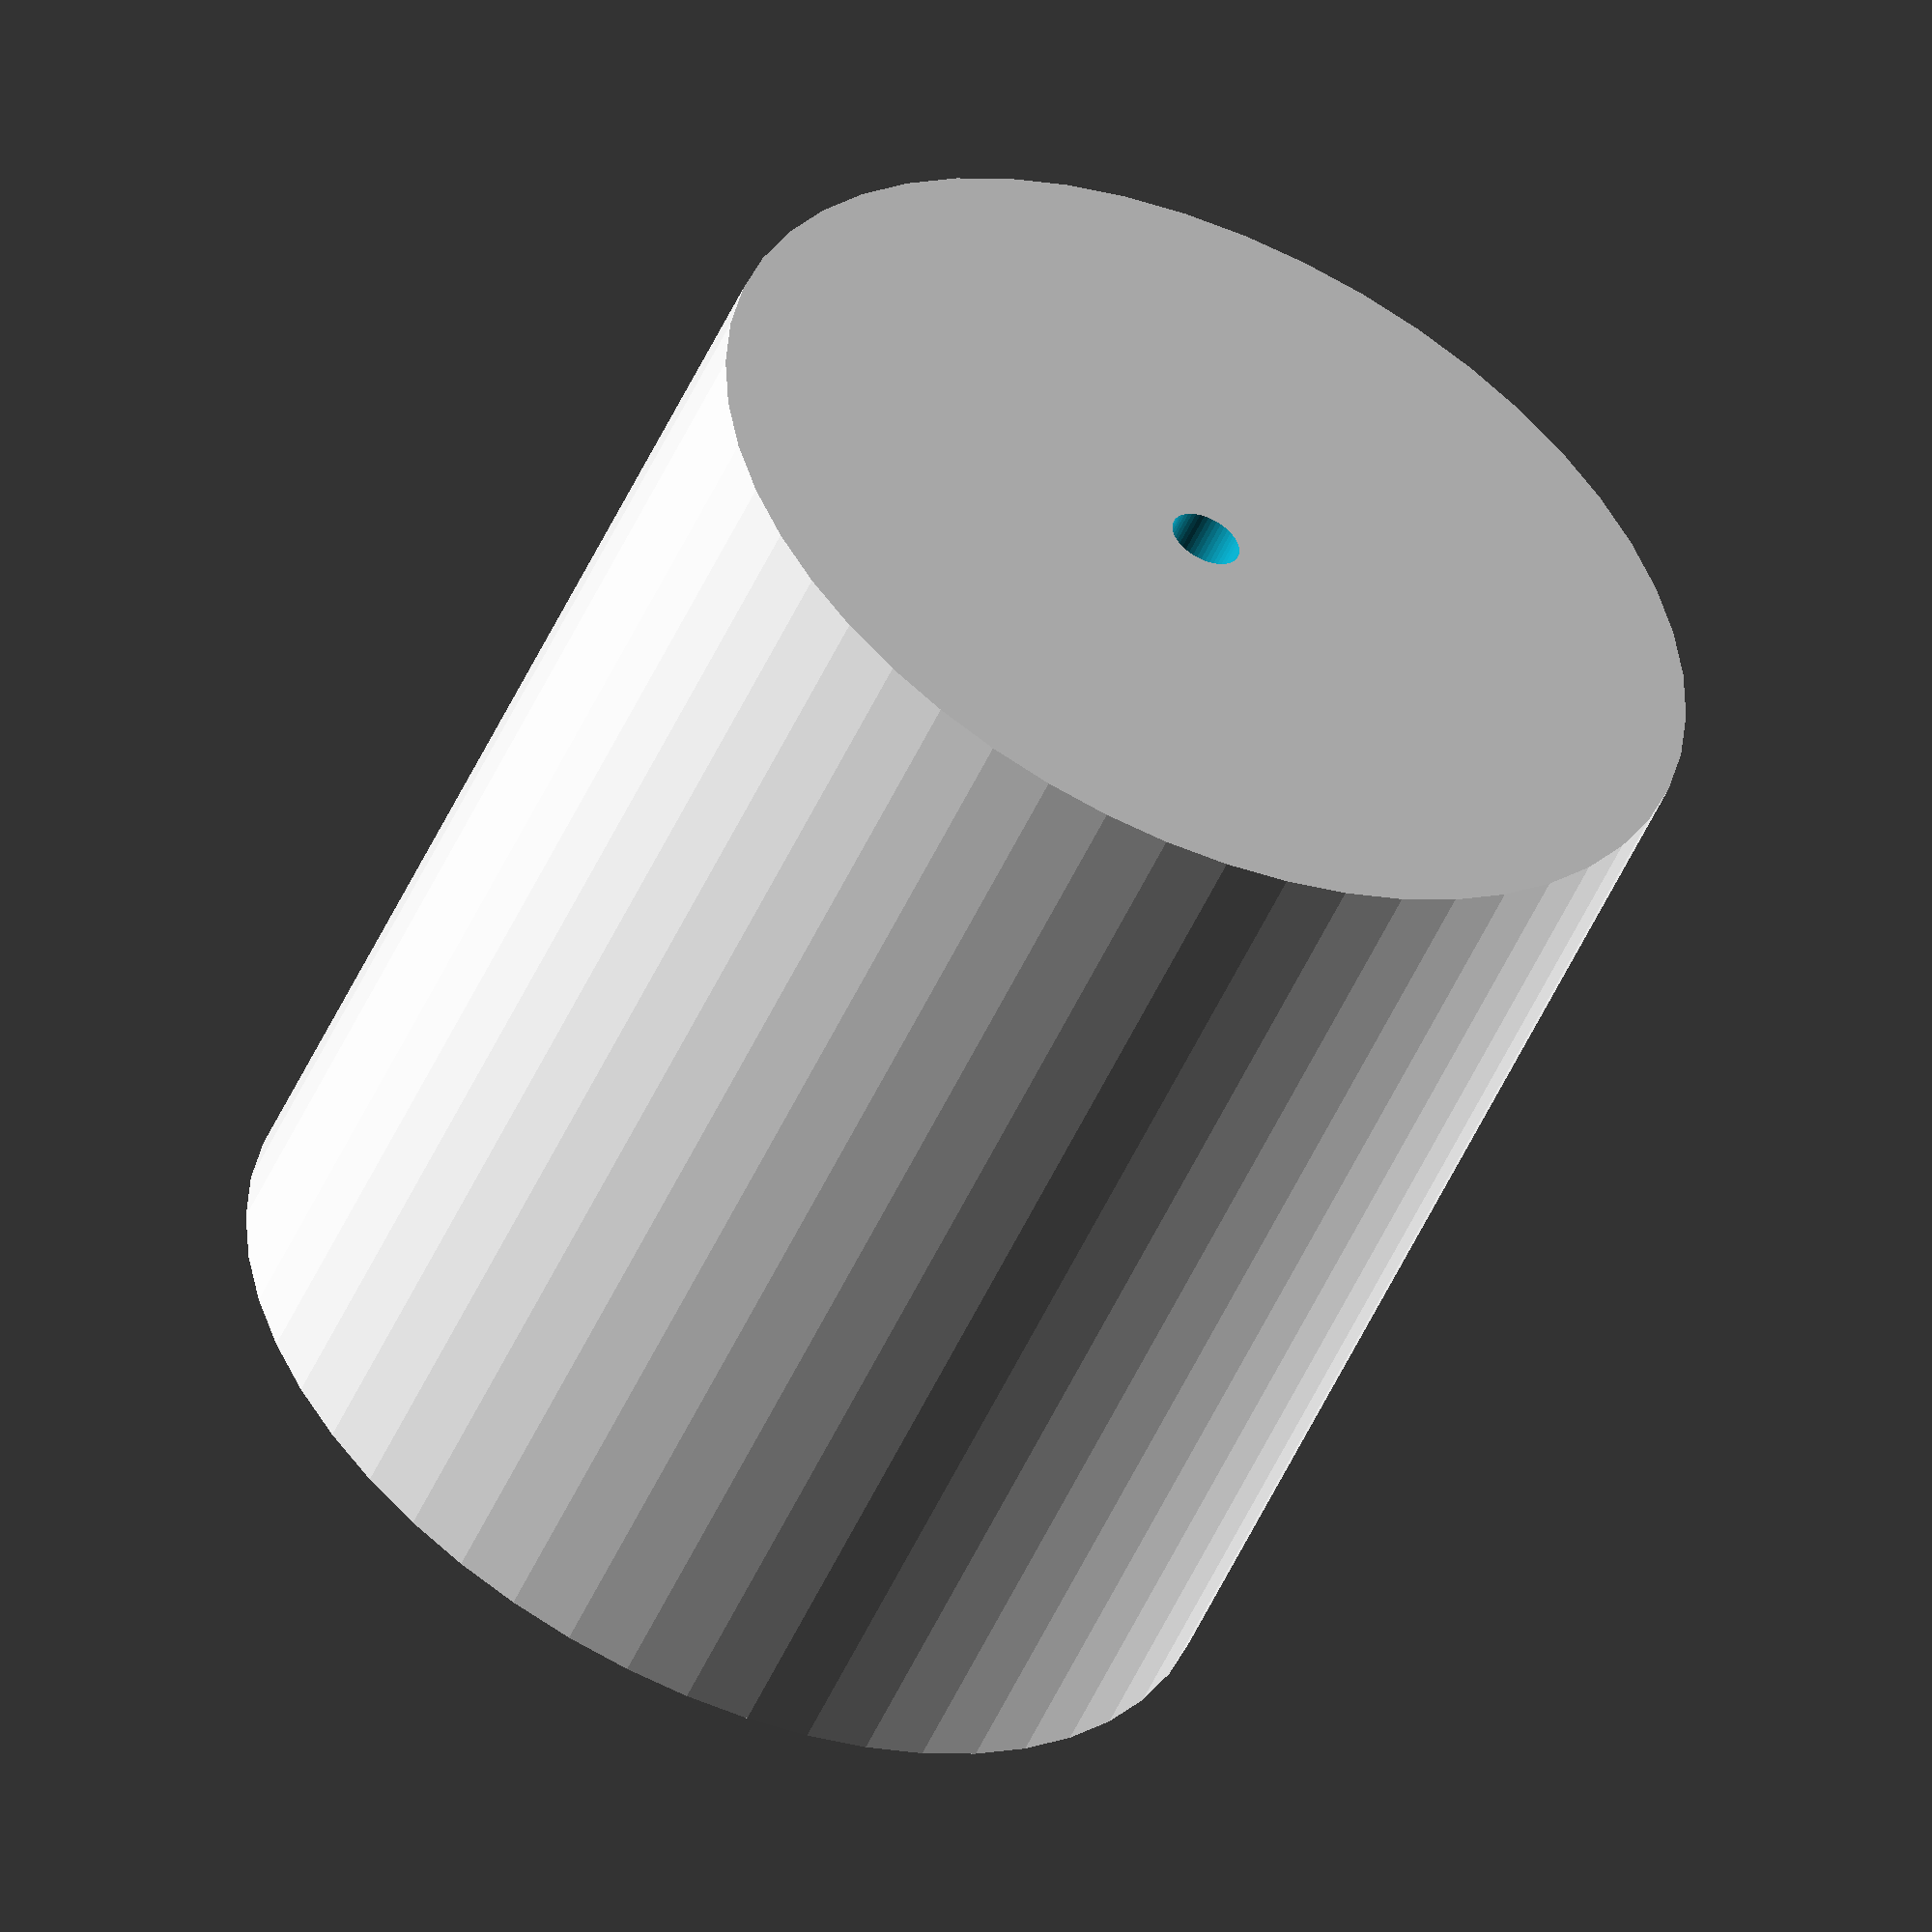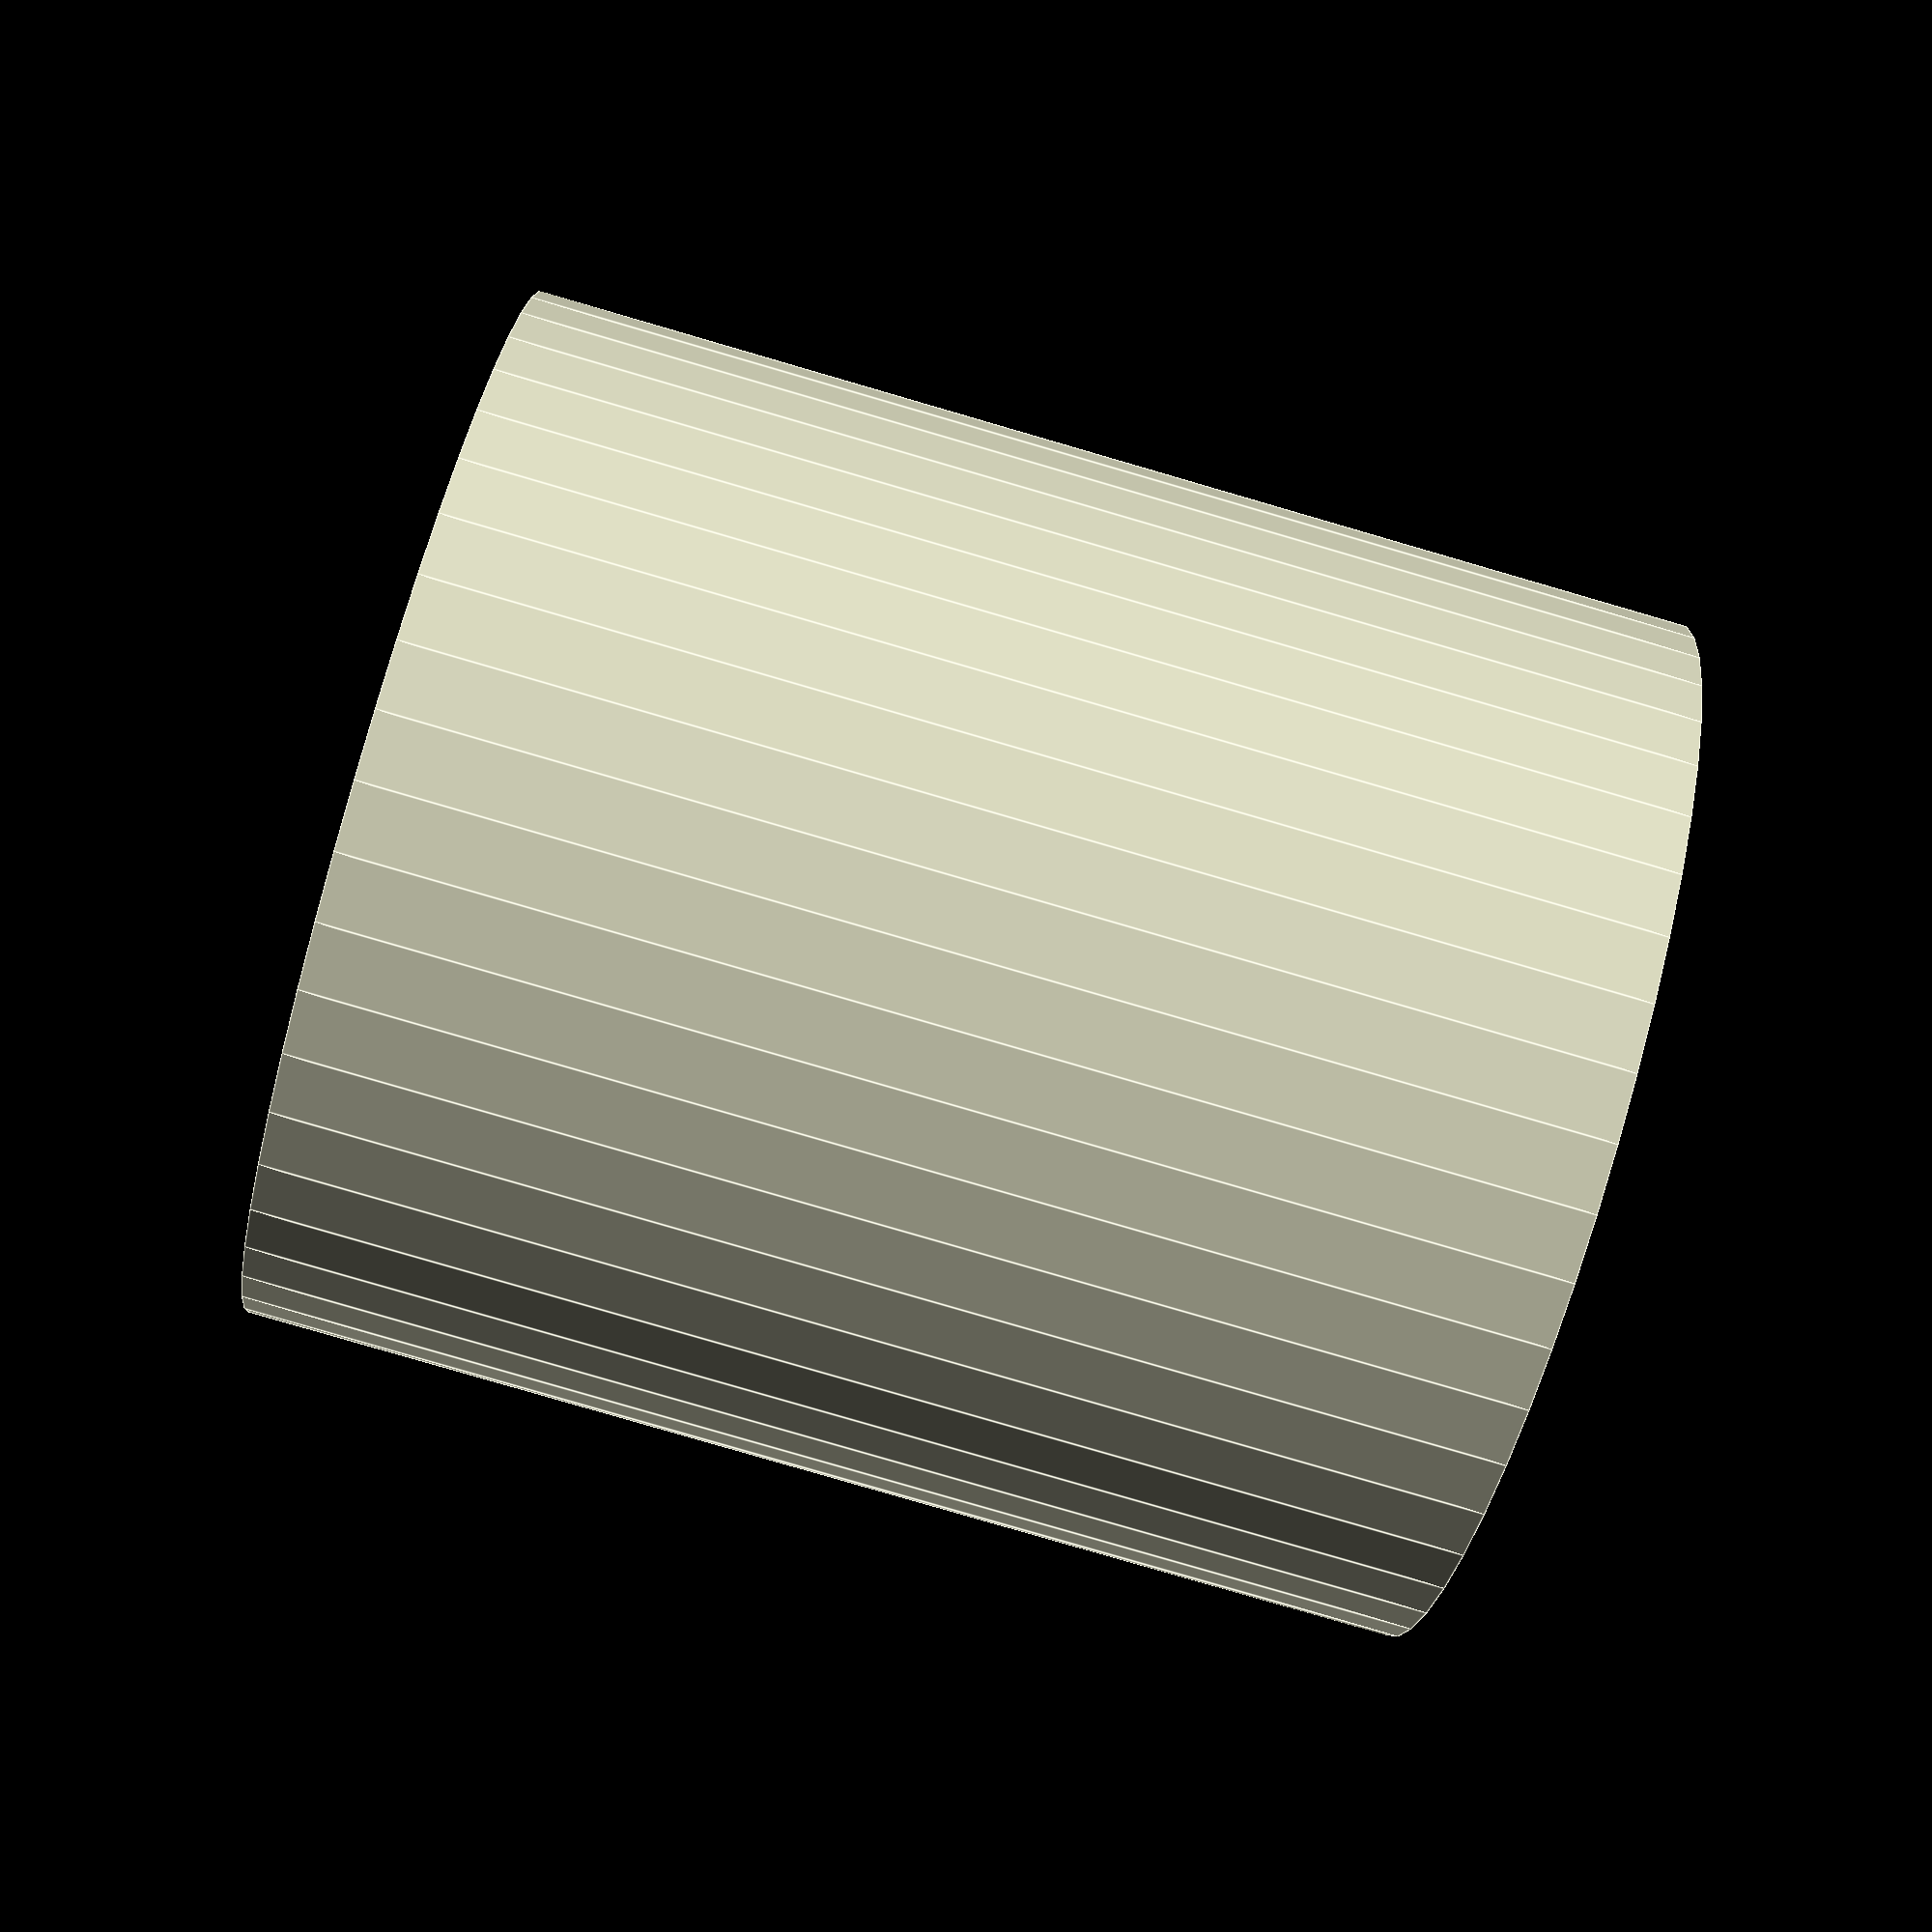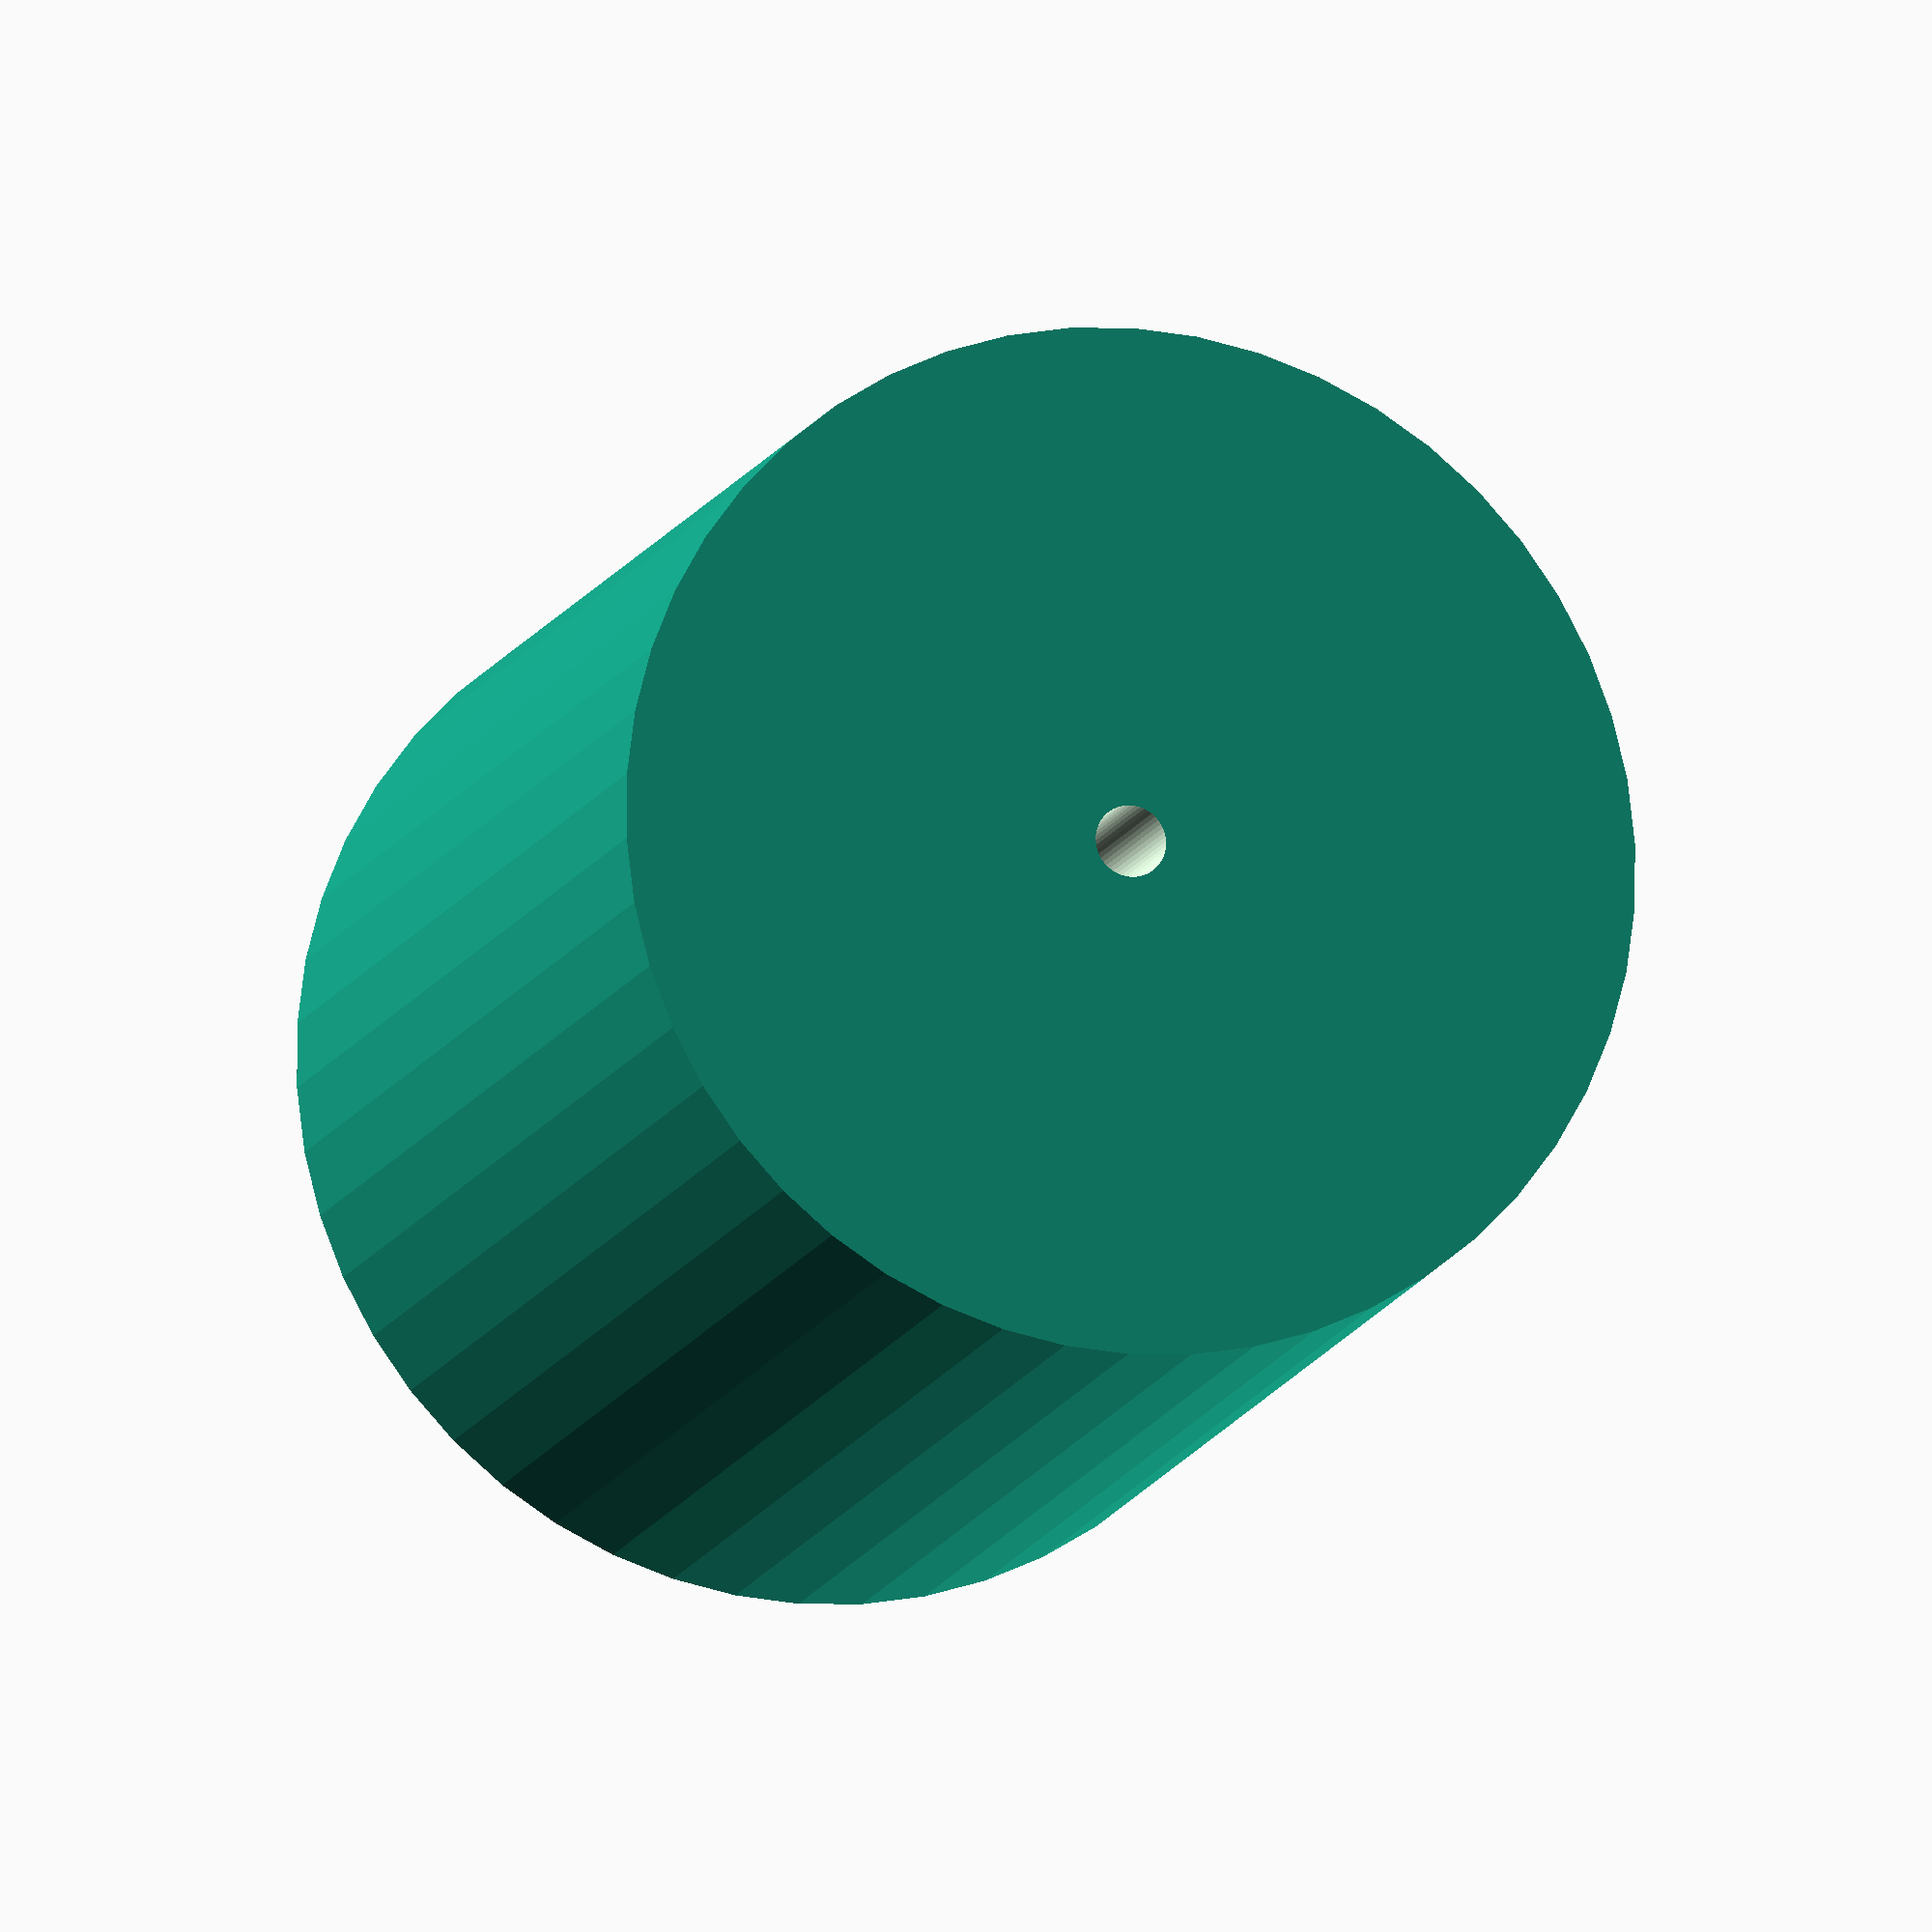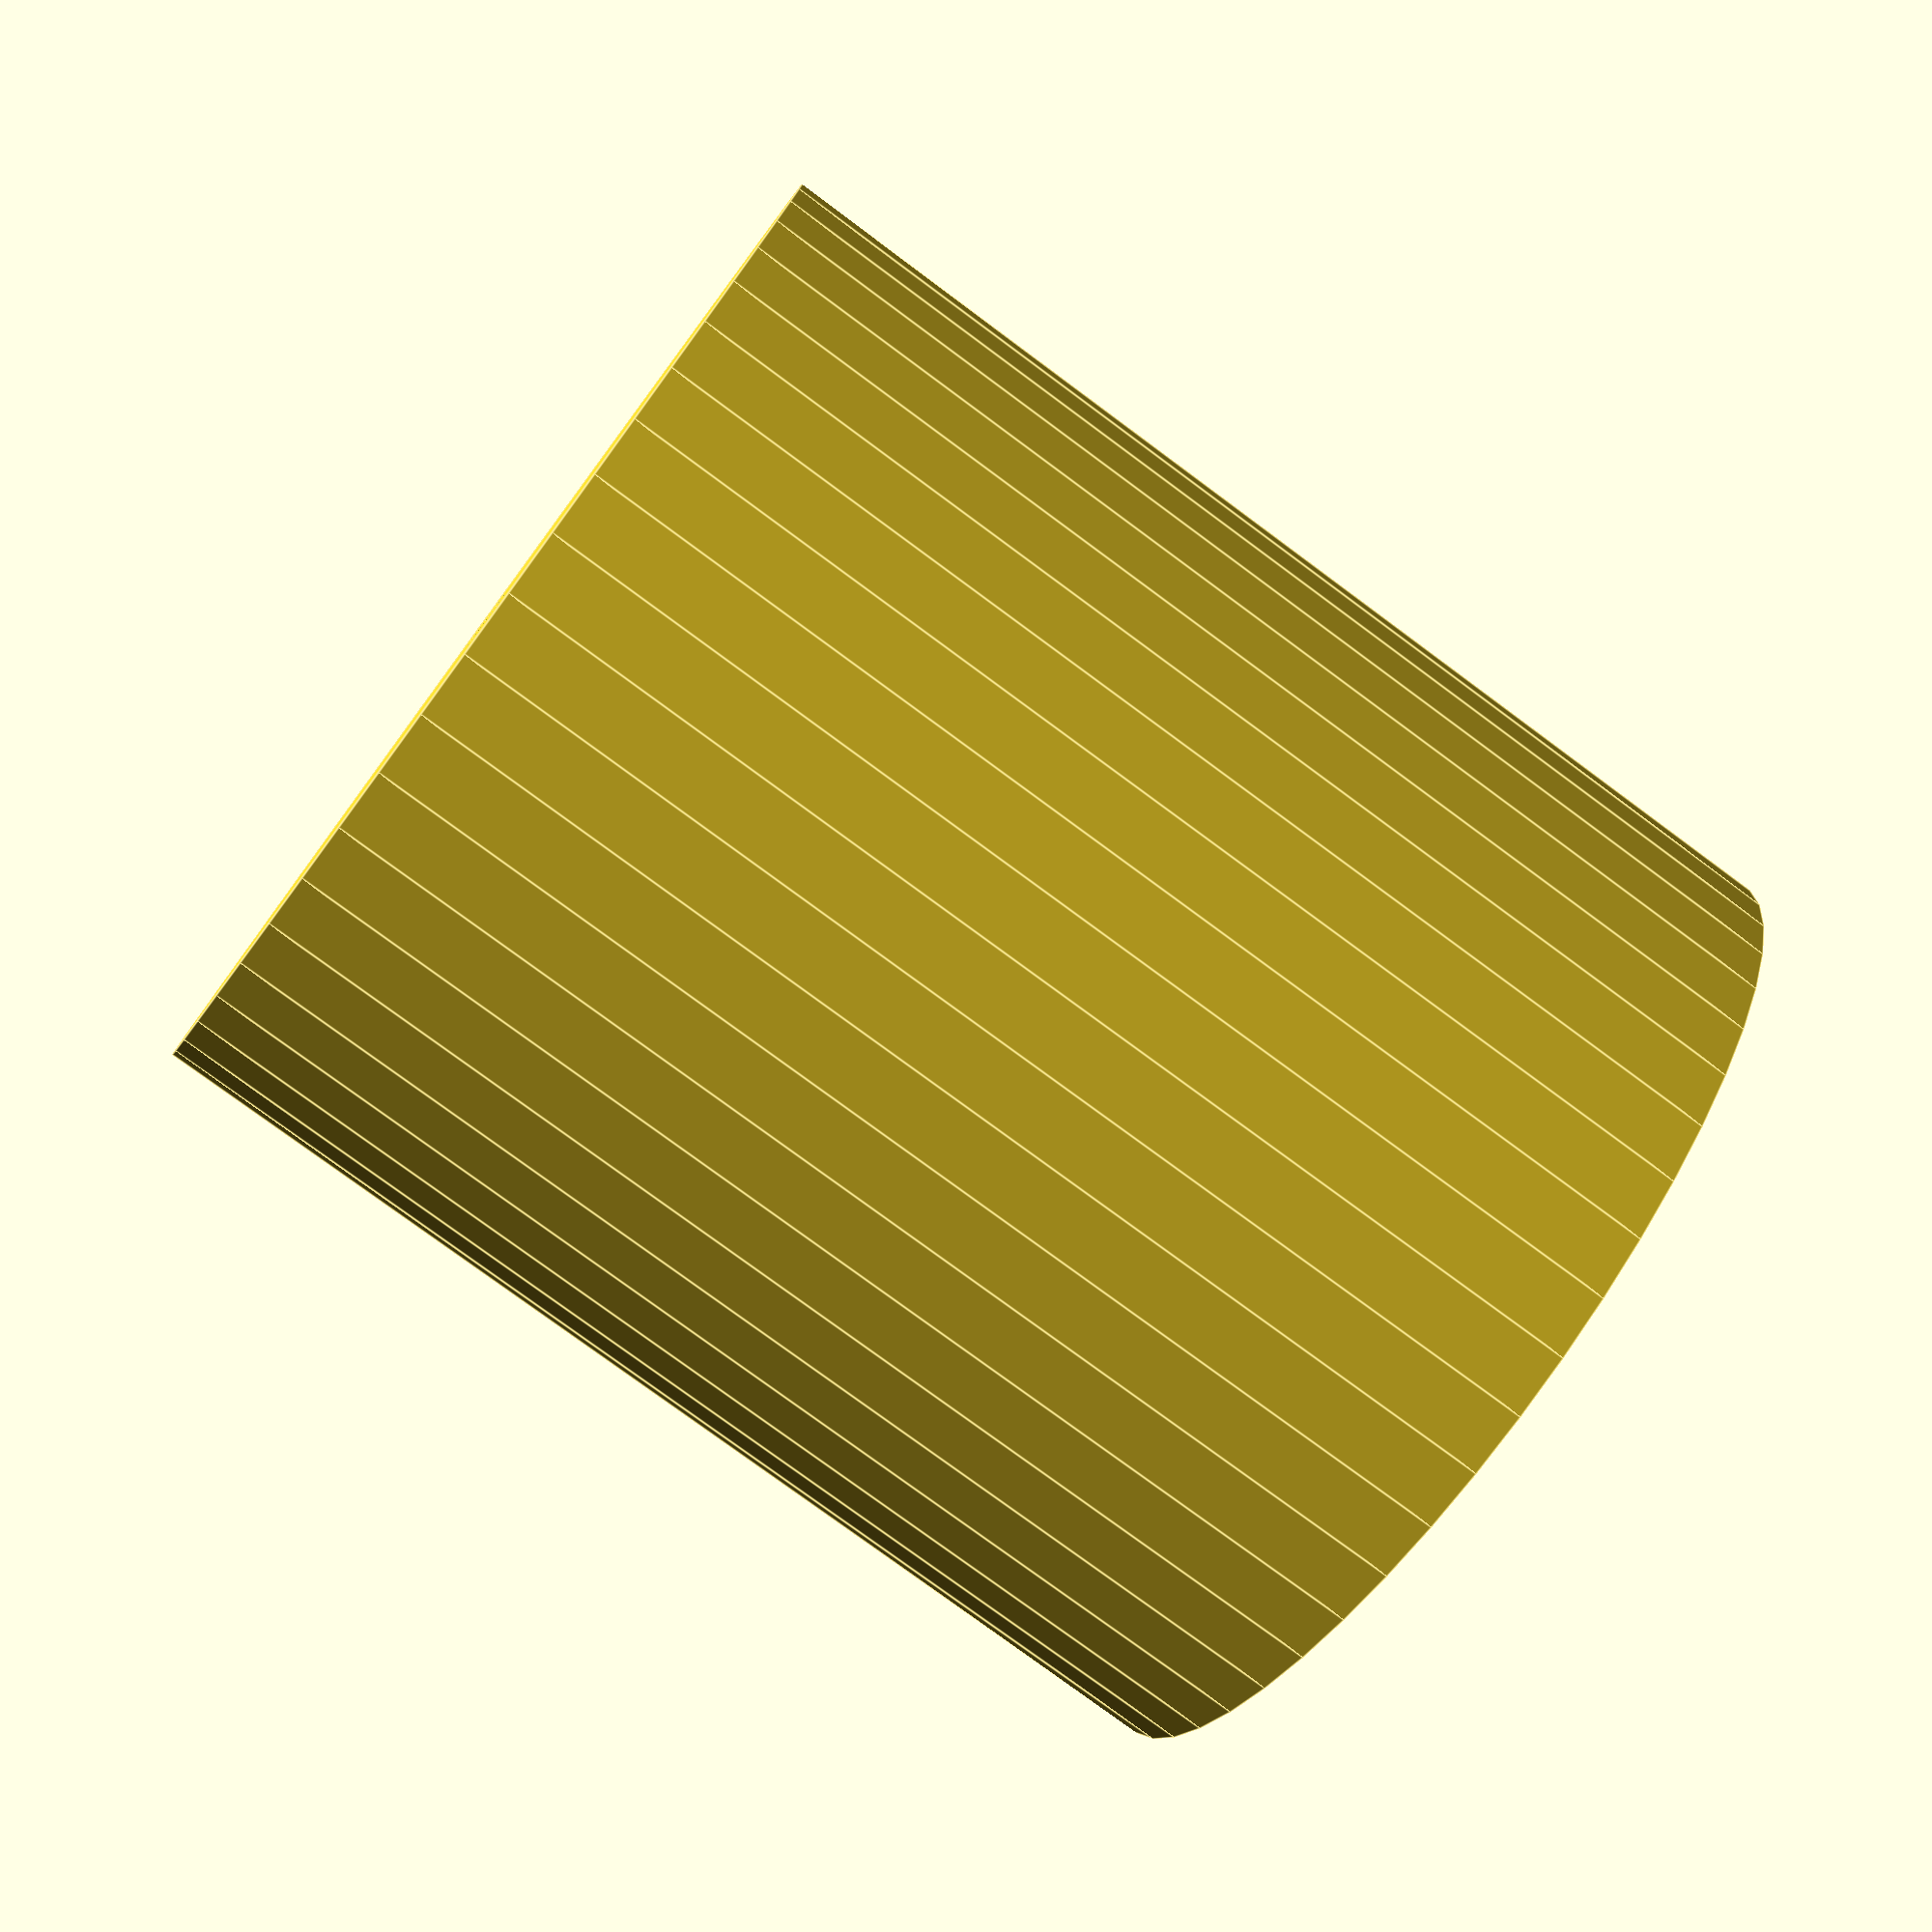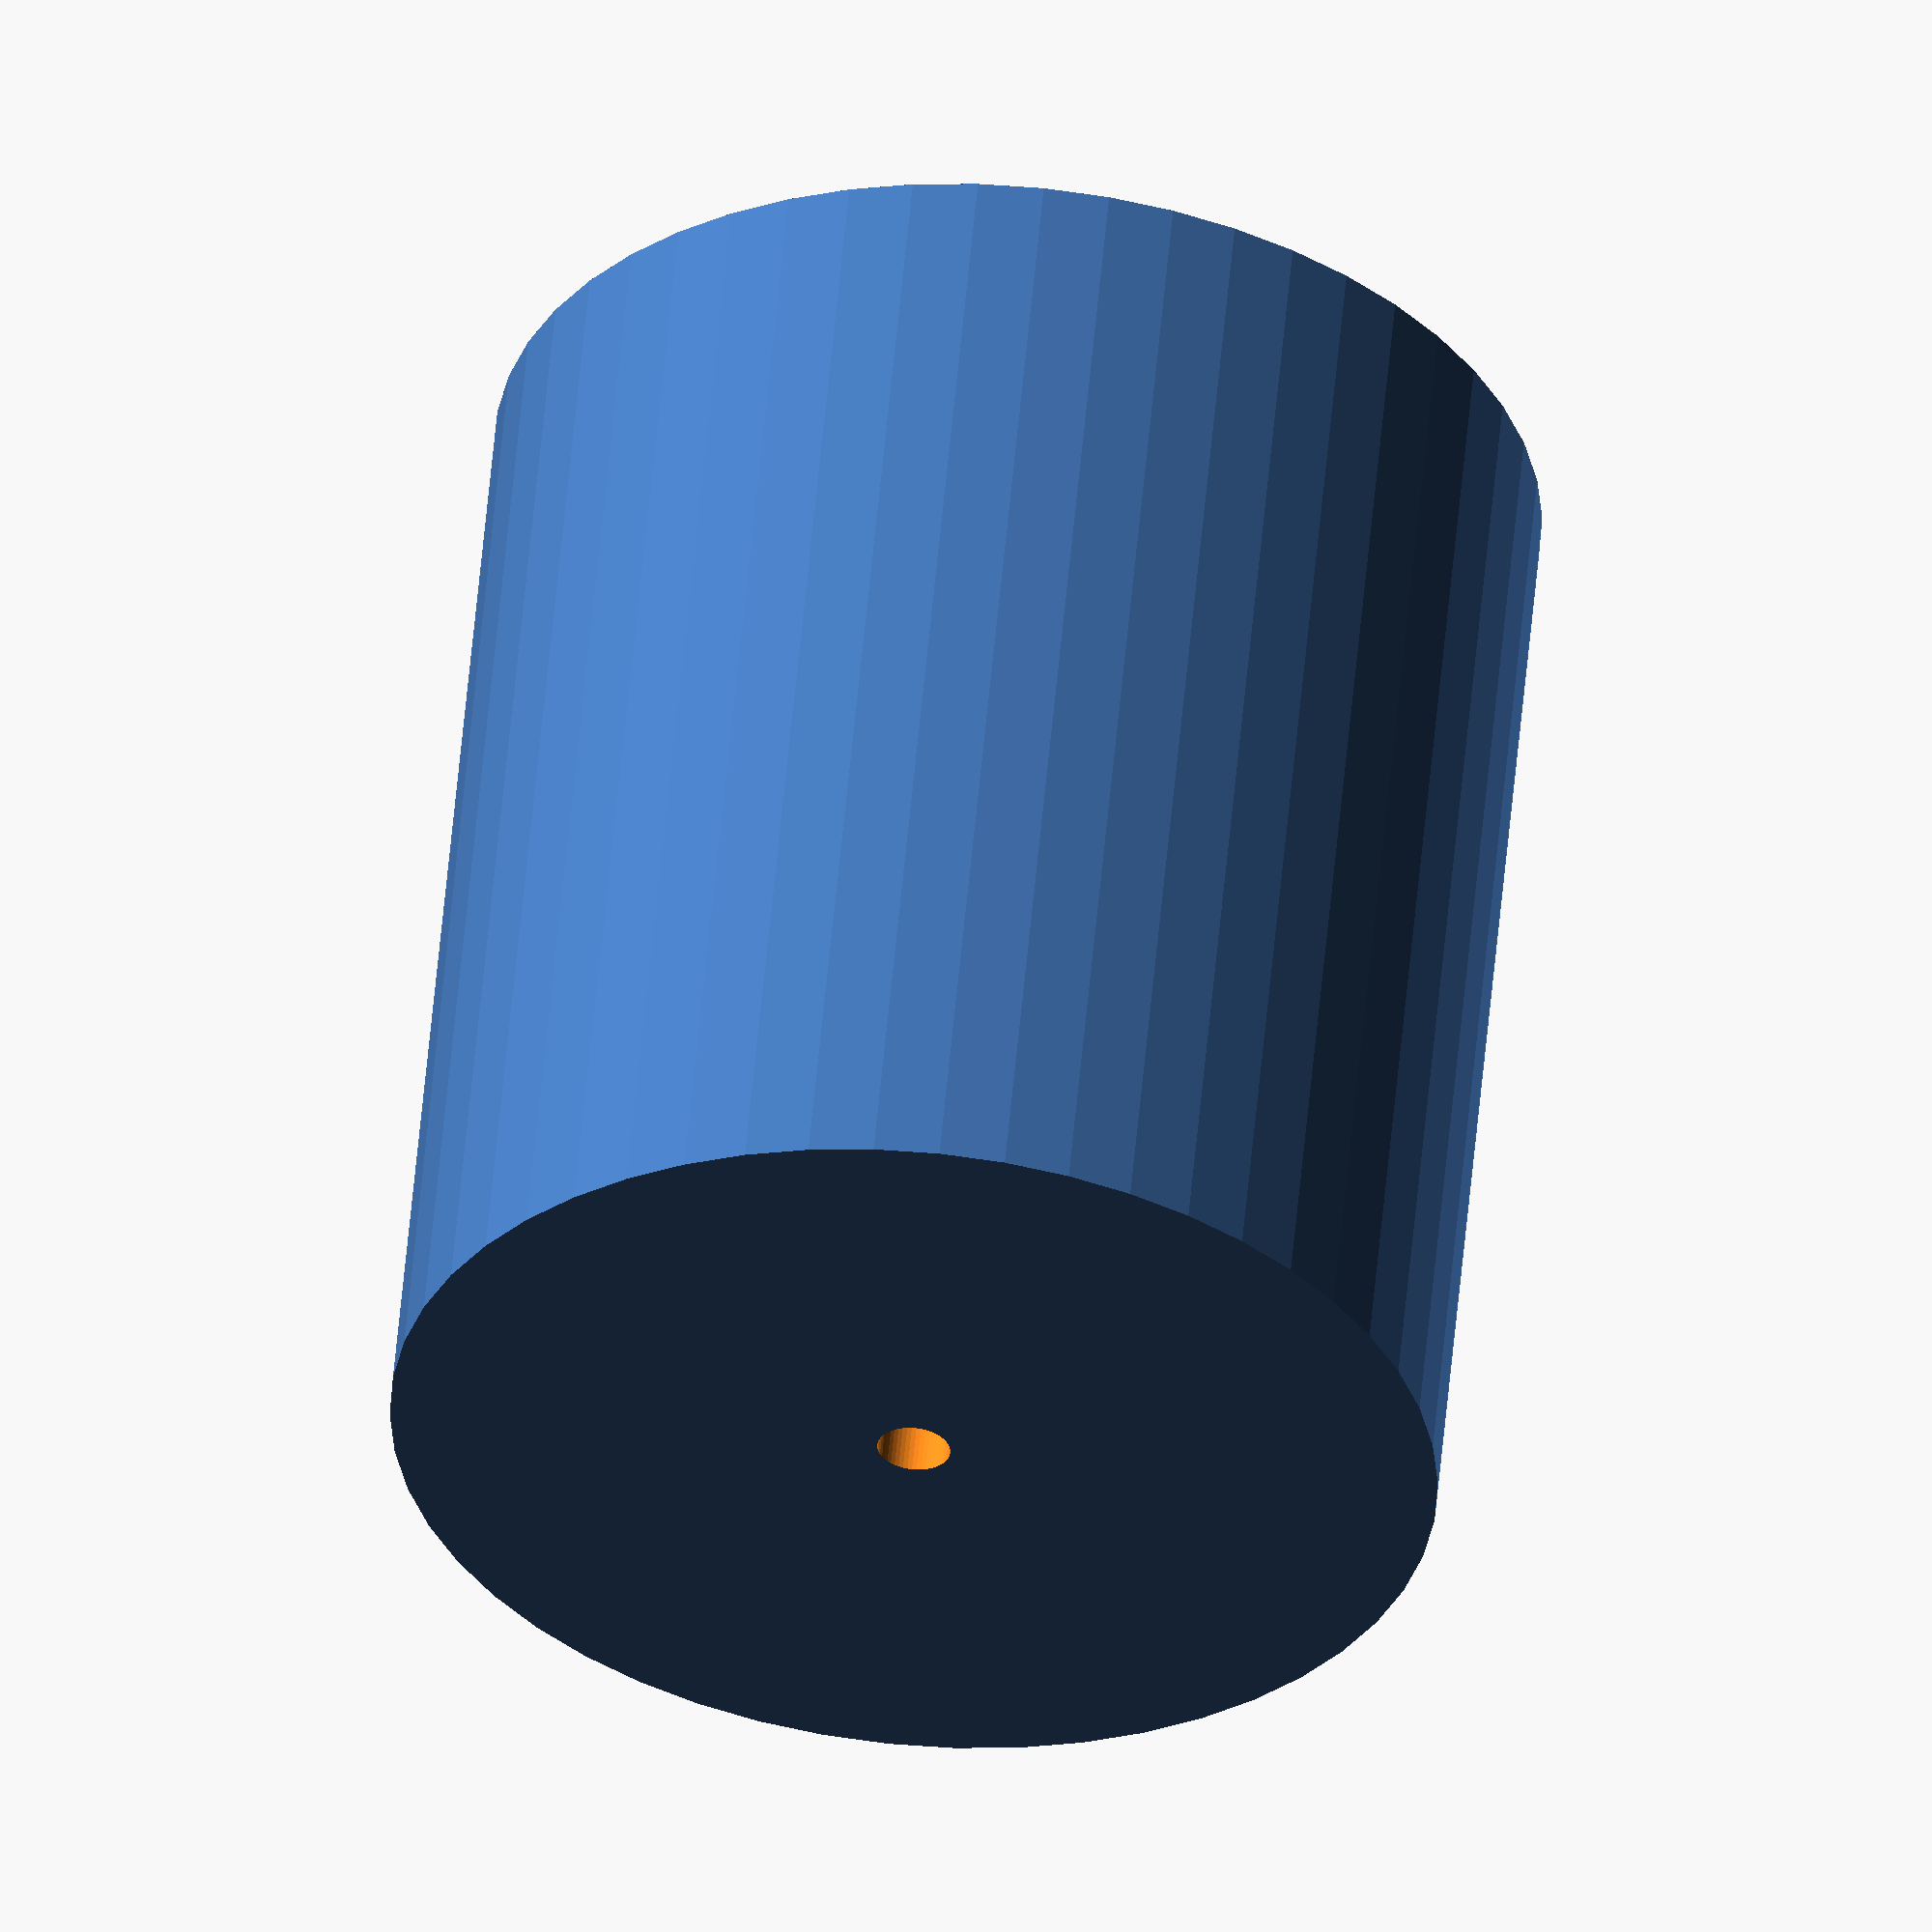
<openscad>
$fn = 50;


difference() {
	union() {
		translate(v = [0, 0, -24.0000000000]) {
			cylinder(h = 48, r = 21.5000000000);
		}
	}
	union() {
		translate(v = [0, 0, -100.0000000000]) {
			cylinder(h = 200, r = 1.5000000000);
		}
	}
}
</openscad>
<views>
elev=232.8 azim=73.1 roll=204.1 proj=o view=solid
elev=82.5 azim=321.3 roll=253.8 proj=p view=edges
elev=12.8 azim=140.7 roll=343.7 proj=o view=wireframe
elev=257.9 azim=91.4 roll=126.5 proj=p view=edges
elev=124.4 azim=0.8 roll=354.9 proj=o view=solid
</views>
